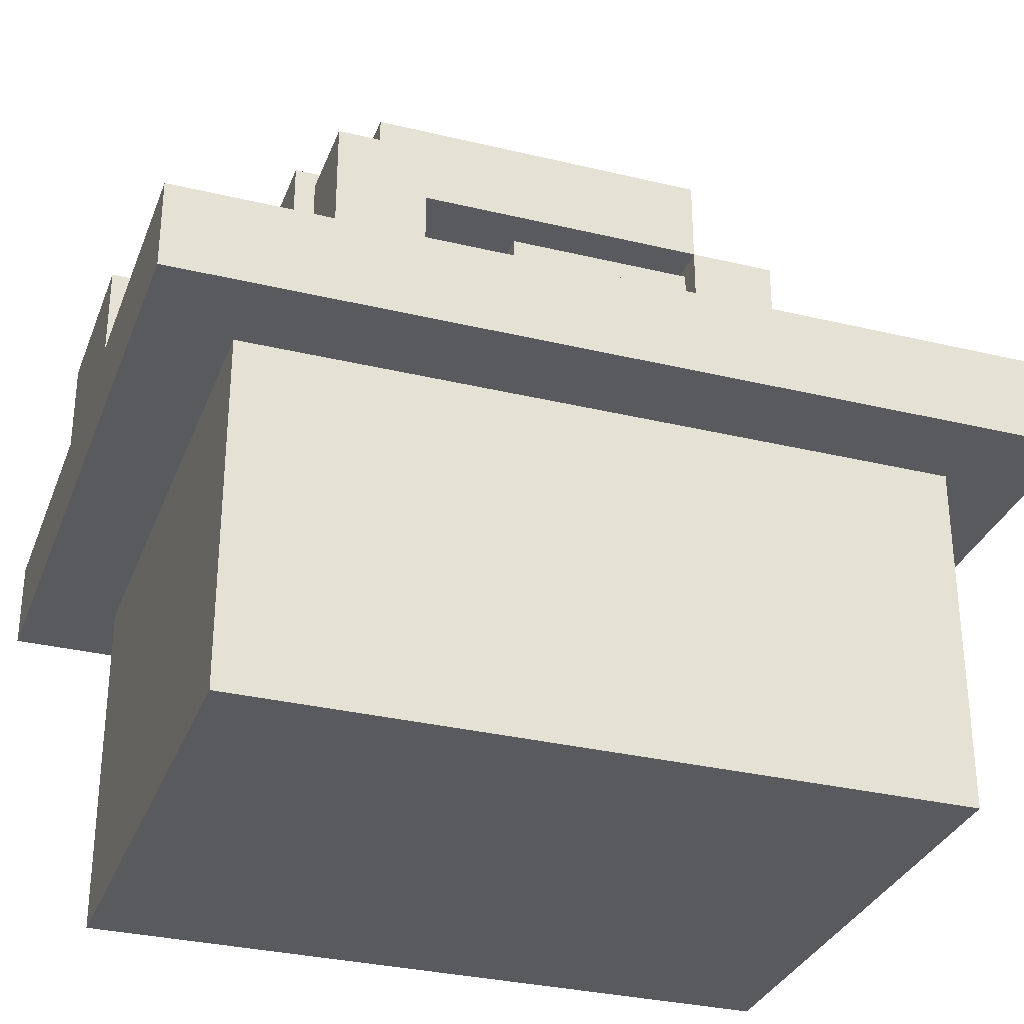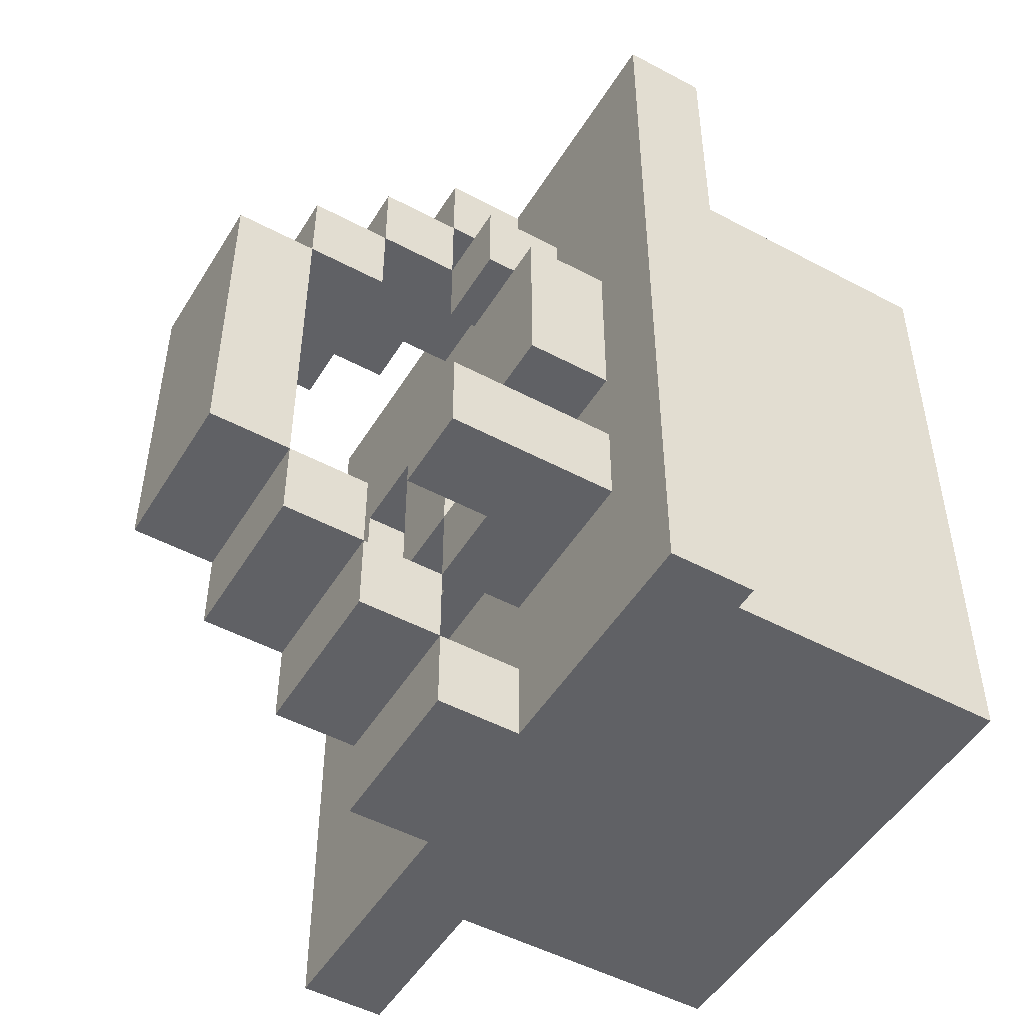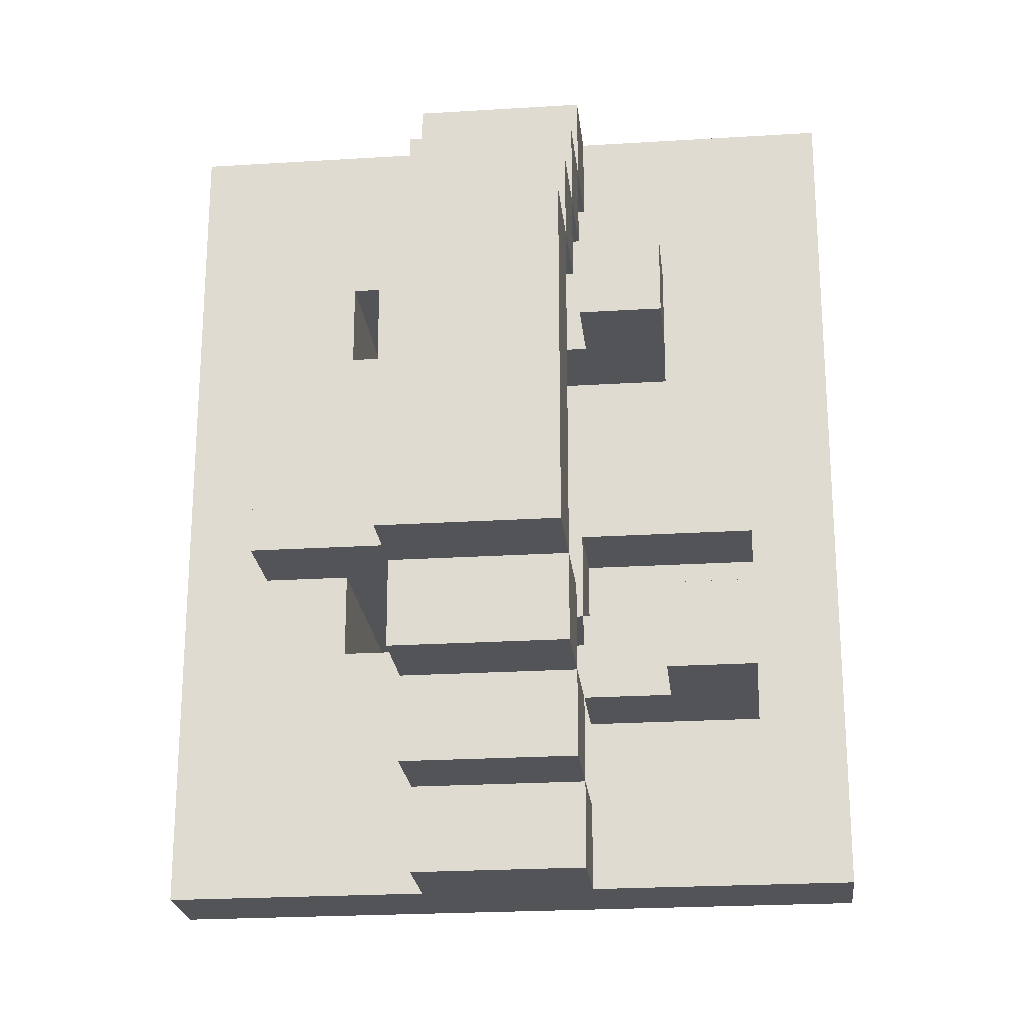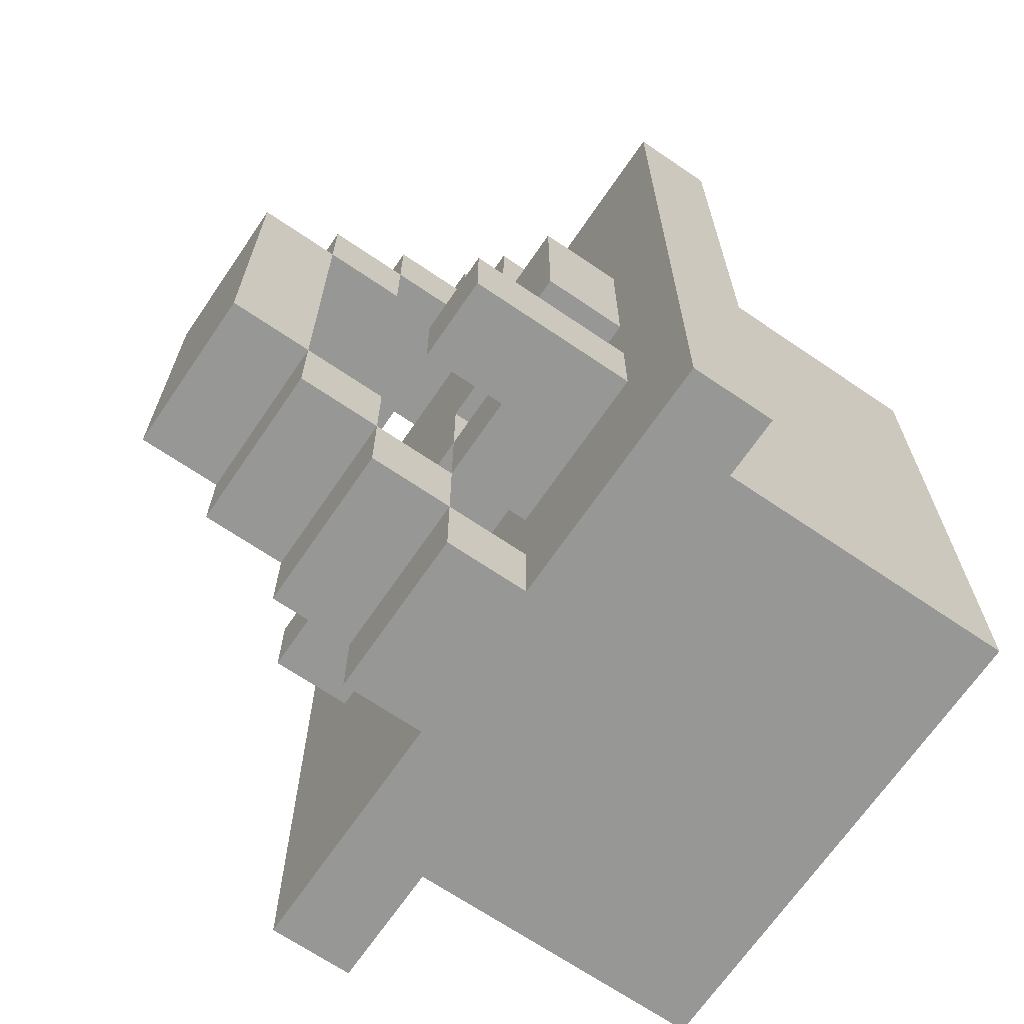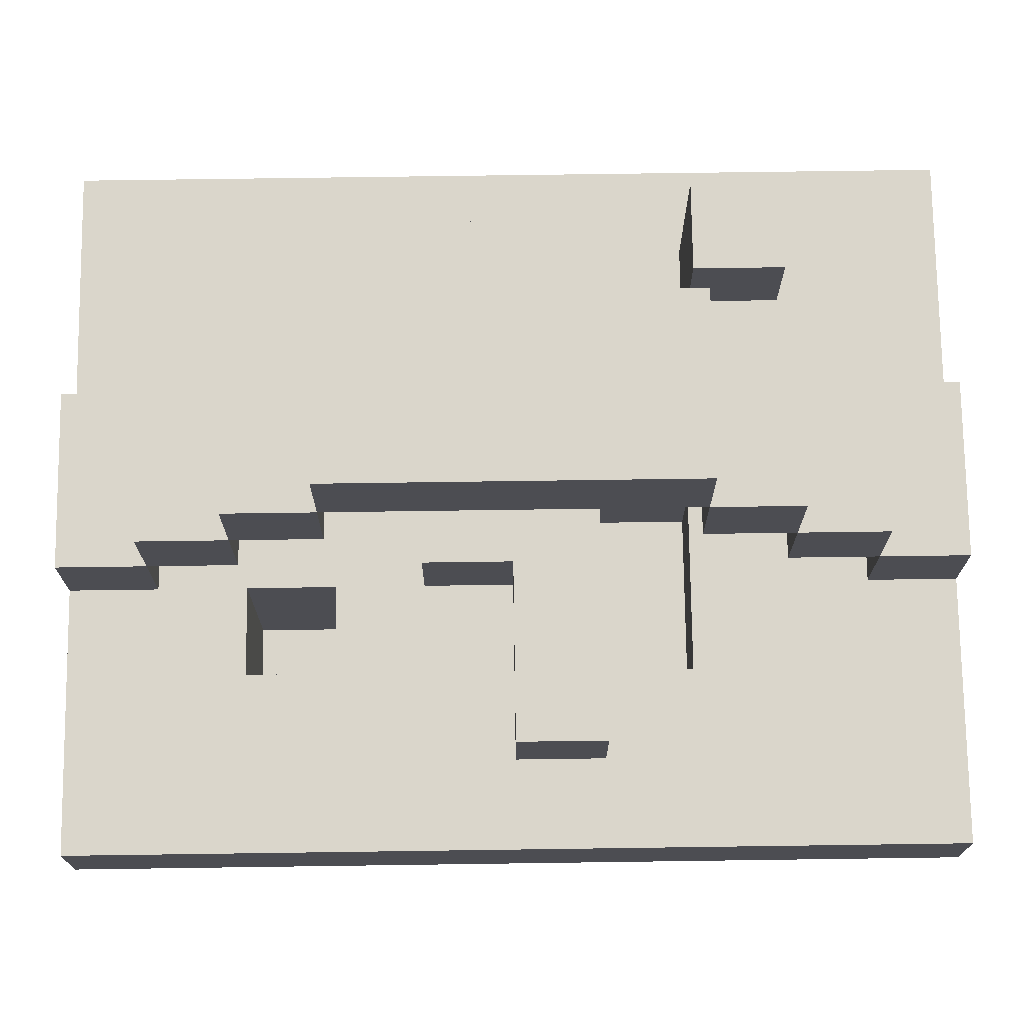
<metadata>
{"format":"obj","ext":"obj","renderer":"f3d","projection":"perspective","resolution":1024,"background":"white","views":[{"elev":-31.7,"azim":-108.8,"up":"+Y"},{"elev":-49.7,"azim":-120.5,"up":"+Z"},{"elev":-22.9,"azim":-173.9,"up":"+Z"},{"elev":-68.1,"azim":-124.3,"up":"+Z"},{"elev":73.7,"azim":89.2,"up":"+Y"}]}
</metadata>
<code>
v -7 4 -4
v -7 4 -14
v -7 5 -4
v -7 5 -14
v -6 0 -5
v -6 0 -13
v -6 4 -5
v -6 4 -13
v -6 5 -8
v -6 5 -10
v -6 5 -11
v -6 5 -12
v -6 6 -8
v -6 6 -10
v -6 7 -11
v -6 7 -12
v -5 5 -6
v -5 5 -7
v -5 6 -6
v -5 6 -7
v -4 5 -4
v -4 5 -5
v -4 5 -10
v -4 5 -11
v -4 5 -13
v -4 5 -14
v -4 6 -4
v -4 6 -5
v -4 6 -6
v -4 6 -10
v -4 6 -11
v -4 6 -12
v -4 6 -13
v -4 6 -14
v -4 7 -5
v -4 7 -6
v -4 7 -7
v -4 7 -11
v -4 7 -12
v -4 7 -13
v -4 8 -6
v -4 8 -7
v -4 8 -11
v -4 8 -12
v -4 9 -7
v -4 9 -11
v -3 1 -6
v -3 1 -7
v -3 3 -6
v -3 3 -7
v -3 3 -9
v -3 3 -10
v -3 4 -8
v -3 4 -9
v -3 4 -10
v -3 5 -7
v -3 5 -8
v -2 2 -9
v -2 2 -10
v -2 3 -9
v -2 3 -10
v -2 5 -9
v -2 5 -10
v -2 6 -9
v -2 6 -10
v -1 1 -7
v -1 1 -12
v -1 2 -9
v -1 2 -10
v -1 3 -6
v -1 3 -7
v -1 3 -9
v -1 4 -11
v -1 4 -12
v -1 5 -6
v -1 5 -7
v -1 5 -10
v -1 5 -11
v -5 1 -6
v -5 1 -12
v -5 3 -6
v -5 3 -7
v -5 4 -8
v -5 4 -10
v -5 4 -11
v -5 4 -12
v -5 5 -7
v -5 5 -8
v -5 6 -11
v -5 6 -12
v -5 7 -11
v -5 7 -12
v -4 5 -6
v -4 5 -7
v -4 5 -11
v -4 5 -12
v -4 6 -6
v -4 6 -7
v -4 6 -11
v -4 6 -12
v -3 4 -10
v -3 4 -11
v -3 5 -9
v -3 5 -10
v -3 5 -11
v -3 6 -9
v -3 6 -10
v -3 6 -11
v -2 3 -6
v -2 3 -7
v -2 5 -4
v -2 5 -5
v -2 5 -6
v -2 5 -7
v -2 5 -8
v -2 5 -9
v -2 5 -13
v -2 5 -14
v -2 6 -4
v -2 6 -5
v -2 6 -6
v -2 6 -8
v -2 6 -9
v -2 6 -12
v -2 6 -13
v -2 6 -14
v -2 7 -5
v -2 7 -6
v -2 7 -7
v -2 7 -11
v -2 7 -12
v -2 7 -13
v -2 8 -6
v -2 8 -7
v -2 8 -11
v -2 8 -12
v -2 9 -7
v -2 9 -11
v 0 0 -5
v 0 0 -13
v 0 4 -5
v 0 4 -13
v 0 5 -9
v 0 5 -10
v 0 6 -9
v 0 6 -10
v 1 4 -4
v 1 4 -14
v 1 5 -4
v 1 5 -14
v -7 4 -4
v -7 5 -4
v -4 5 -4
v -4 6 -4
v -2 5 -4
v -2 6 -4
v 1 4 -4
v 1 5 -4
v -6 0 -5
v -6 4 -5
v -4 6 -5
v -4 7 -5
v -2 6 -5
v -2 7 -5
v 0 0 -5
v 0 4 -5
v -5 5 -6
v -5 6 -6
v -4 5 -6
v -4 6 -6
v -4 7 -6
v -4 8 -6
v -2 7 -6
v -2 8 -6
v -4 8 -7
v -4 9 -7
v -2 3 -7
v -2 5 -7
v -2 8 -7
v -2 9 -7
v -1 3 -7
v -1 5 -7
v -6 5 -8
v -6 6 -8
v -5 4 -8
v -5 5 -8
v -3 4 -8
v -3 5 -8
v -3 6 -8
v -2 5 -8
v -2 6 -8
v -2 2 -9
v -2 3 -9
v -2 5 -9
v -2 6 -9
v -1 2 -9
v -1 3 -9
v -1 5 -9
v 0 5 -9
v 0 6 -9
v -6 5 -11
v -6 7 -11
v -5 5 -11
v -5 6 -11
v -5 7 -11
v -4 5 -11
v -4 6 -11
v -4 7 -11
v -4 8 -11
v -3 4 -11
v -3 5 -11
v -2 4 -11
v -2 5 -11
v -2 7 -11
v -2 8 -11
v -1 4 -11
v -1 5 -11
v -5 1 -12
v -5 4 -12
v -4 4 -12
v -4 6 -12
v -4 7 -12
v -2 4 -12
v -2 6 -12
v -2 7 -12
v -1 1 -12
v -1 4 -12
v -4 5 -13
v -4 6 -13
v -2 5 -13
v -2 6 -13
v -4 5 -5
v -4 6 -5
v -2 5 -5
v -2 6 -5
v -5 1 -6
v -5 3 -6
v -4 6 -6
v -4 7 -6
v -3 1 -6
v -3 3 -6
v -2 3 -6
v -2 5 -6
v -2 6 -6
v -2 7 -6
v -1 3 -6
v -1 5 -6
v -5 3 -7
v -5 5 -7
v -5 6 -7
v -4 5 -7
v -4 6 -7
v -4 7 -7
v -4 8 -7
v -3 1 -7
v -3 3 -7
v -3 5 -7
v -2 7 -7
v -2 8 -7
v -1 1 -7
v -1 3 -7
v -3 5 -9
v -3 6 -9
v -2 5 -9
v -2 6 -9
v -6 5 -10
v -6 6 -10
v -5 5 -10
v -4 5 -10
v -4 6 -10
v -3 3 -10
v -3 4 -10
v -3 5 -10
v -2 2 -10
v -2 3 -10
v -2 5 -10
v -2 6 -10
v -1 2 -10
v -1 5 -10
v 0 5 -10
v 0 6 -10
v -4 5 -11
v -4 6 -11
v -4 8 -11
v -4 9 -11
v -3 5 -11
v -3 6 -11
v -2 8 -11
v -2 9 -11
v -6 5 -12
v -6 7 -12
v -5 6 -12
v -5 7 -12
v -4 5 -12
v -4 6 -12
v -4 7 -12
v -4 8 -12
v -2 7 -12
v -2 8 -12
v -6 0 -13
v -6 4 -13
v -4 6 -13
v -4 7 -13
v -2 6 -13
v -2 7 -13
v 0 0 -13
v 0 4 -13
v -7 4 -14
v -7 5 -14
v -4 5 -14
v -4 6 -14
v -2 5 -14
v -2 6 -14
v 1 4 -14
v 1 5 -14
v -6 0 -5
v 0 0 -5
v -6 0 -13
v 0 0 -13
v -2 2 -9
v -1 2 -9
v -2 2 -10
v -1 2 -10
v -5 3 -6
v -3 3 -6
v -5 3 -7
v -3 3 -7
v -1 3 -7
v -3 3 -9
v -2 3 -9
v -1 3 -9
v -3 3 -10
v -2 3 -10
v -7 4 -4
v 1 4 -4
v -6 4 -5
v 0 4 -5
v -5 4 -8
v -3 4 -8
v -3 4 -9
v -5 4 -10
v -3 4 -10
v -5 4 -11
v -4 4 -11
v -3 4 -11
v -2 4 -11
v -1 4 -11
v -5 4 -12
v -4 4 -12
v -2 4 -12
v -1 4 -12
v -6 4 -13
v 0 4 -13
v -7 4 -14
v 1 4 -14
v -4 6 -5
v -2 6 -5
v -4 6 -6
v -2 6 -6
v -4 6 -12
v -2 6 -12
v -4 6 -13
v -2 6 -13
v -4 7 -6
v -2 7 -6
v -4 7 -7
v -2 7 -7
v -4 7 -11
v -2 7 -11
v -4 7 -12
v -2 7 -12
v -4 8 -7
v -2 8 -7
v -4 8 -11
v -2 8 -11
v -5 1 -6
v -3 1 -6
v -3 1 -7
v -1 1 -7
v -5 1 -12
v -1 1 -12
v -2 3 -6
v -1 3 -6
v -2 3 -7
v -1 3 -7
v -7 5 -4
v -4 5 -4
v -2 5 -4
v 1 5 -4
v -4 5 -5
v -2 5 -5
v -5 5 -6
v -4 5 -6
v -2 5 -6
v -1 5 -6
v -5 5 -7
v -4 5 -7
v -3 5 -7
v -2 5 -7
v -1 5 -7
v -6 5 -8
v -5 5 -8
v -3 5 -8
v -2 5 -8
v -3 5 -9
v -2 5 -9
v -1 5 -9
v 0 5 -9
v -6 5 -10
v -5 5 -10
v -4 5 -10
v -3 5 -10
v -2 5 -10
v -1 5 -10
v 0 5 -10
v -6 5 -11
v -5 5 -11
v -4 5 -11
v -3 5 -11
v -2 5 -11
v -1 5 -11
v -6 5 -12
v -4 5 -12
v -2 5 -12
v -1 5 -12
v -4 5 -13
v -2 5 -13
v -7 5 -14
v -4 5 -14
v -2 5 -14
v 1 5 -14
v -4 6 -4
v -2 6 -4
v -4 6 -5
v -2 6 -5
v -5 6 -6
v -4 6 -6
v -5 6 -7
v -4 6 -7
v -6 6 -8
v -3 6 -8
v -2 6 -8
v -3 6 -9
v -2 6 -9
v 0 6 -9
v -6 6 -10
v -4 6 -10
v -3 6 -10
v -2 6 -10
v 0 6 -10
v -5 6 -11
v -4 6 -11
v -3 6 -11
v -5 6 -12
v -4 6 -12
v -4 6 -13
v -2 6 -13
v -4 6 -14
v -2 6 -14
v -4 7 -5
v -2 7 -5
v -4 7 -6
v -2 7 -6
v -6 7 -11
v -5 7 -11
v -6 7 -12
v -5 7 -12
v -4 7 -12
v -2 7 -12
v -4 7 -13
v -2 7 -13
v -4 8 -6
v -2 8 -6
v -4 8 -7
v -2 8 -7
v -4 8 -11
v -2 8 -11
v -4 8 -12
v -2 8 -12
v -4 9 -7
v -2 9 -7
v -4 9 -11
v -2 9 -11
f 3 2 1
f 4 2 3
f 7 6 5
f 8 6 7
f 13 10 9
f 14 10 13
f 15 12 11
f 16 12 15
f 19 18 17
f 20 18 19
f 27 22 21
f 28 22 27
f 30 24 23
f 31 24 30
f 33 26 25
f 34 26 33
f 35 29 28
f 36 29 35
f 39 33 32
f 40 33 39
f 41 37 36
f 42 37 41
f 43 39 38
f 44 39 43
f 45 43 42
f 46 43 45
f 49 48 47
f 50 48 49
f 53 51 50
f 54 52 51
f 54 51 53
f 55 52 54
f 56 53 50
f 57 53 56
f 60 59 58
f 61 59 60
f 64 63 62
f 65 63 64
f 68 67 66
f 69 67 68
f 71 68 66
f 72 68 71
f 73 67 69
f 74 67 73
f 75 71 70
f 76 71 75
f 77 73 69
f 78 73 77
f 79 80 81
f 81 80 82
f 82 80 83
f 83 80 84
f 84 80 85
f 85 80 86
f 82 83 87
f 87 83 88
f 89 90 91
f 91 90 92
f 93 94 97
f 97 94 98
f 95 96 99
f 99 96 100
f 101 102 104
f 104 102 105
f 103 104 106
f 104 105 107
f 106 104 107
f 107 105 108
f 109 110 113
f 113 110 114
f 111 112 119
f 119 112 120
f 115 116 122
f 122 116 123
f 117 118 125
f 125 118 126
f 120 121 127
f 127 121 128
f 124 125 131
f 131 125 132
f 128 129 133
f 133 129 134
f 130 131 135
f 135 131 136
f 134 135 137
f 137 135 138
f 139 140 141
f 141 140 142
f 143 144 145
f 145 144 146
f 147 148 149
f 149 148 150
f 153 152 151
f 155 153 151
f 155 154 153
f 156 154 155
f 157 155 151
f 158 155 157
f 163 162 161
f 164 162 163
f 165 160 159
f 166 160 165
f 169 168 167
f 170 168 169
f 173 172 171
f 174 172 173
f 179 176 175
f 180 176 179
f 181 178 177
f 182 178 181
f 186 184 183
f 187 186 185
f 188 184 186
f 188 186 187
f 189 184 188
f 190 189 188
f 191 189 190
f 196 193 192
f 197 193 196
f 198 195 194
f 199 195 198
f 200 195 199
f 203 202 201
f 204 202 203
f 205 202 204
f 206 204 203
f 207 204 206
f 212 211 210
f 213 211 212
f 214 209 208
f 215 209 214
f 216 213 212
f 217 213 216
f 220 219 218
f 223 220 218
f 224 222 221
f 225 222 224
f 226 223 218
f 227 223 226
f 230 229 228
f 231 229 230
f 232 233 234
f 234 233 235
f 236 237 240
f 240 237 241
f 238 239 244
f 244 239 245
f 242 243 246
f 246 243 247
f 248 249 251
f 249 250 251
f 251 250 252
f 248 251 256
f 256 251 257
f 253 254 258
f 258 254 259
f 255 256 260
f 260 256 261
f 262 263 264
f 264 263 265
f 266 267 268
f 268 267 269
f 269 267 270
f 271 272 275
f 272 273 275
f 275 273 276
f 274 275 278
f 276 277 278
f 275 276 278
f 278 277 279
f 279 277 280
f 280 277 281
f 282 283 286
f 286 283 287
f 284 285 288
f 288 285 289
f 290 291 292
f 292 291 293
f 290 292 294
f 294 292 295
f 296 297 298
f 298 297 299
f 302 303 304
f 304 303 305
f 300 301 306
f 306 301 307
f 308 309 310
f 308 310 312
f 310 311 312
f 312 311 313
f 308 312 314
f 314 312 315
f 318 317 316
f 319 317 318
f 322 321 320
f 323 321 322
f 326 325 324
f 327 325 326
f 329 328 327
f 330 328 329
f 331 328 330
f 332 330 329
f 333 330 332
f 336 335 334
f 337 335 336
f 340 339 338
f 341 340 338
f 342 340 341
f 343 342 341
f 344 342 343
f 345 342 344
f 348 344 343
f 349 345 344
f 349 344 348
f 349 346 345
f 350 347 346
f 350 346 349
f 351 347 350
f 352 336 334
f 353 335 337
f 354 352 334
f 354 353 352
f 355 335 353
f 355 353 354
f 358 357 356
f 359 357 358
f 362 361 360
f 363 361 362
f 366 365 364
f 367 365 366
f 370 369 368
f 371 369 370
f 374 373 372
f 375 373 374
f 376 377 378
f 376 378 380
f 378 379 380
f 380 379 381
f 382 383 384
f 384 383 385
f 386 387 390
f 388 389 391
f 386 390 392
f 390 391 392
f 392 391 393
f 391 389 394
f 393 391 394
f 394 389 395
f 386 392 396
f 393 394 397
f 397 394 398
f 398 394 399
f 395 389 400
f 386 396 401
f 401 396 402
f 398 399 403
f 399 400 403
f 403 400 404
f 404 400 406
f 400 389 407
f 406 400 407
f 407 389 408
f 386 401 409
f 405 406 412
f 412 406 413
f 408 389 415
f 386 409 416
f 409 410 416
f 410 411 417
f 416 410 417
f 417 411 418
f 414 415 421
f 386 416 422
f 419 420 423
f 418 419 423
f 420 421 424
f 423 420 424
f 421 415 425
f 424 421 425
f 422 423 426
f 423 424 426
f 424 425 426
f 426 425 427
f 386 422 428
f 422 426 428
f 428 426 429
f 427 425 430
f 425 415 431
f 430 425 431
f 415 389 431
f 432 433 434
f 434 433 435
f 436 437 438
f 438 437 439
f 440 441 443
f 441 442 443
f 443 442 444
f 440 443 446
f 446 443 447
f 447 443 448
f 444 445 449
f 449 445 450
f 447 448 452
f 452 448 453
f 451 452 454
f 454 452 455
f 456 457 458
f 458 457 459
f 460 461 462
f 462 461 463
f 464 465 466
f 466 465 467
f 468 469 470
f 470 469 471
f 472 473 474
f 474 473 475
f 476 477 478
f 478 477 479
f 480 481 482
f 482 481 483

</code>
